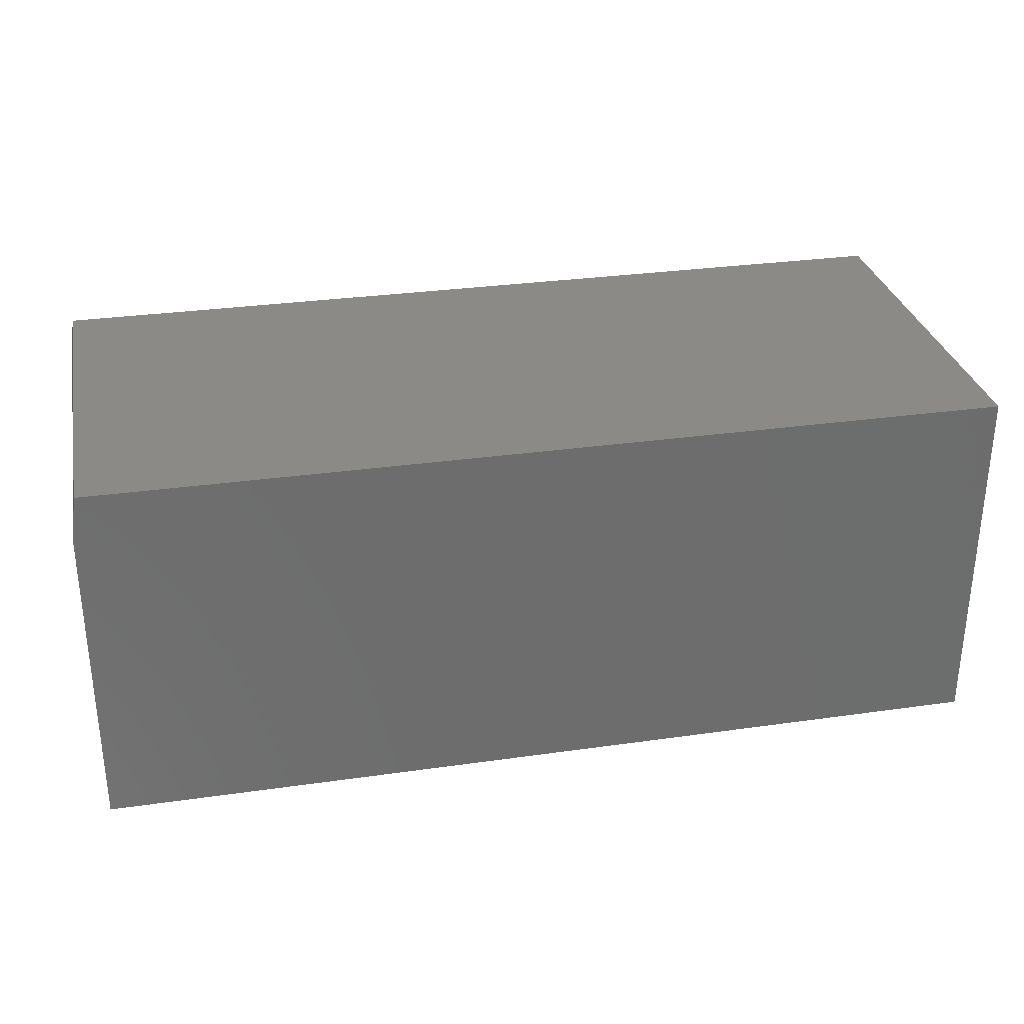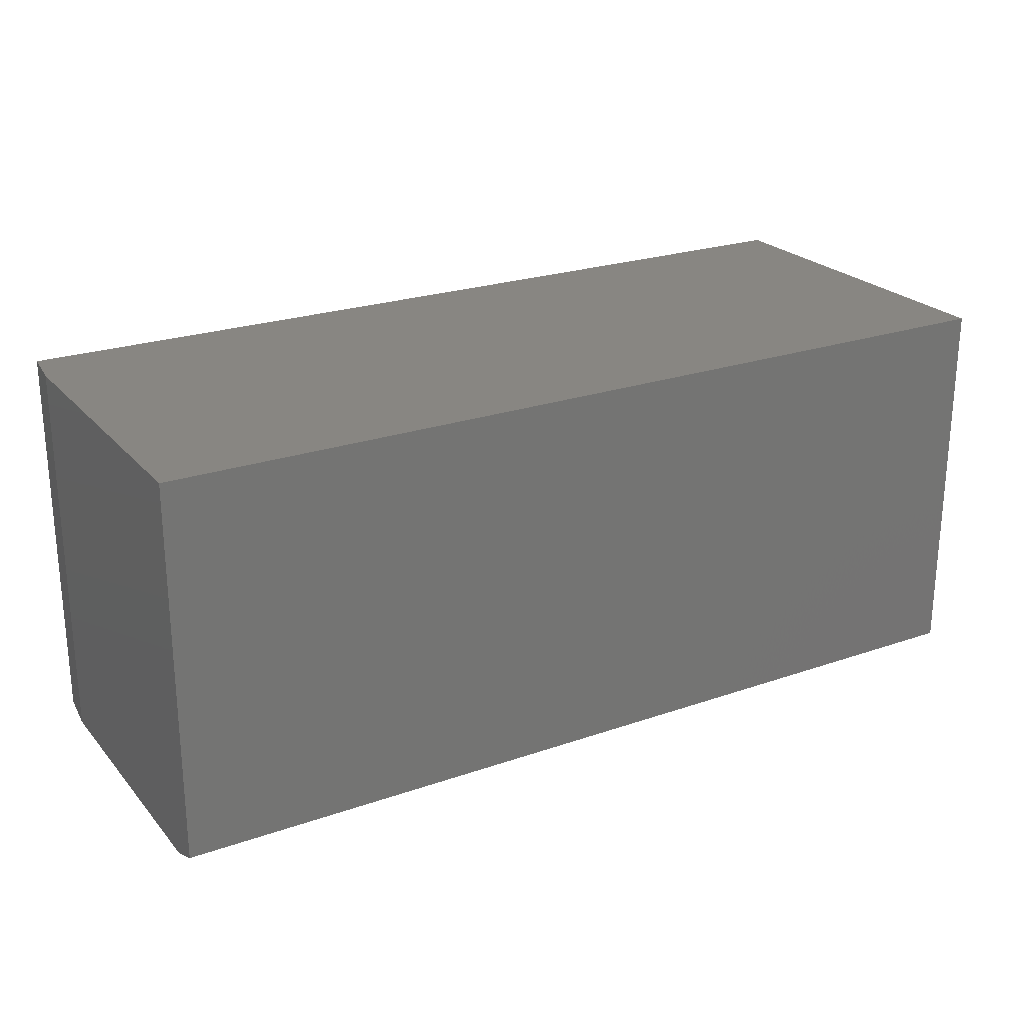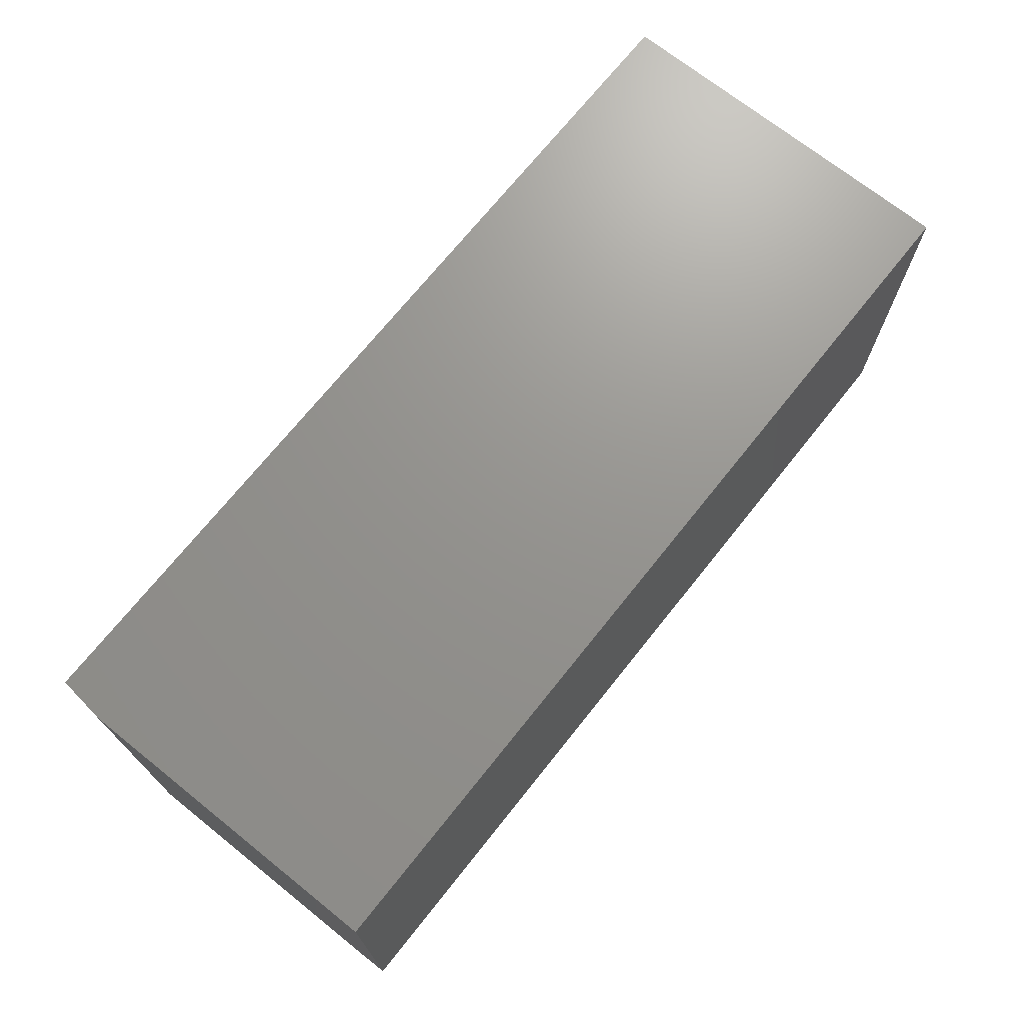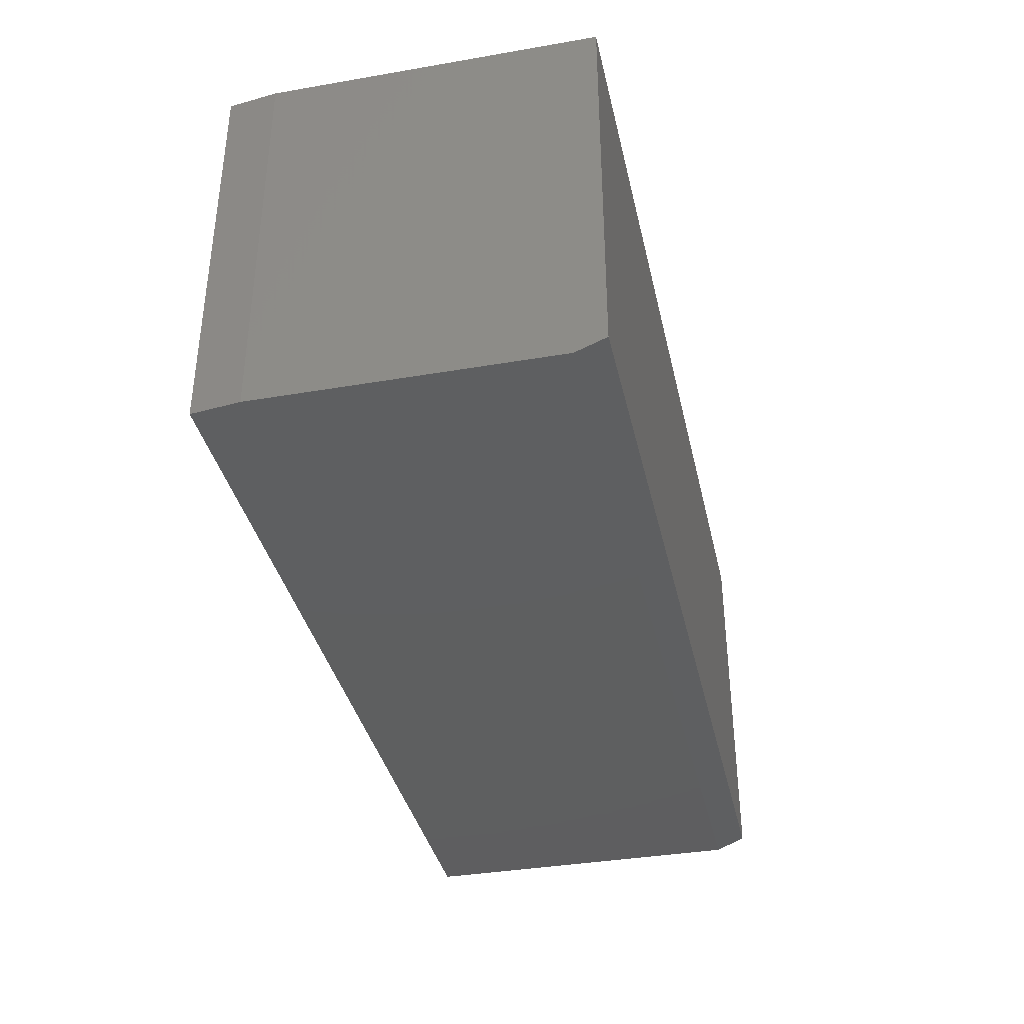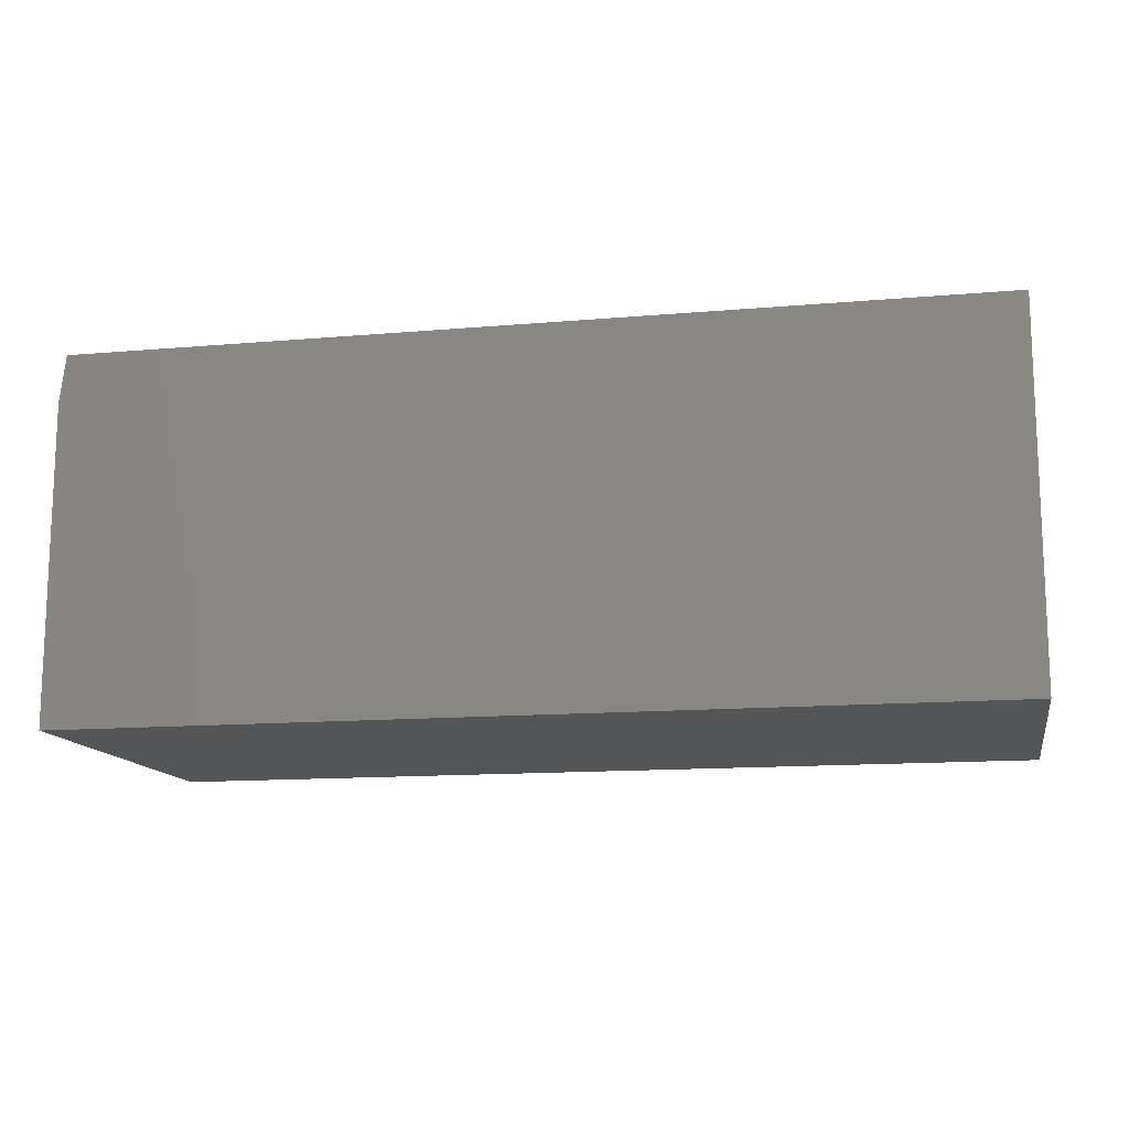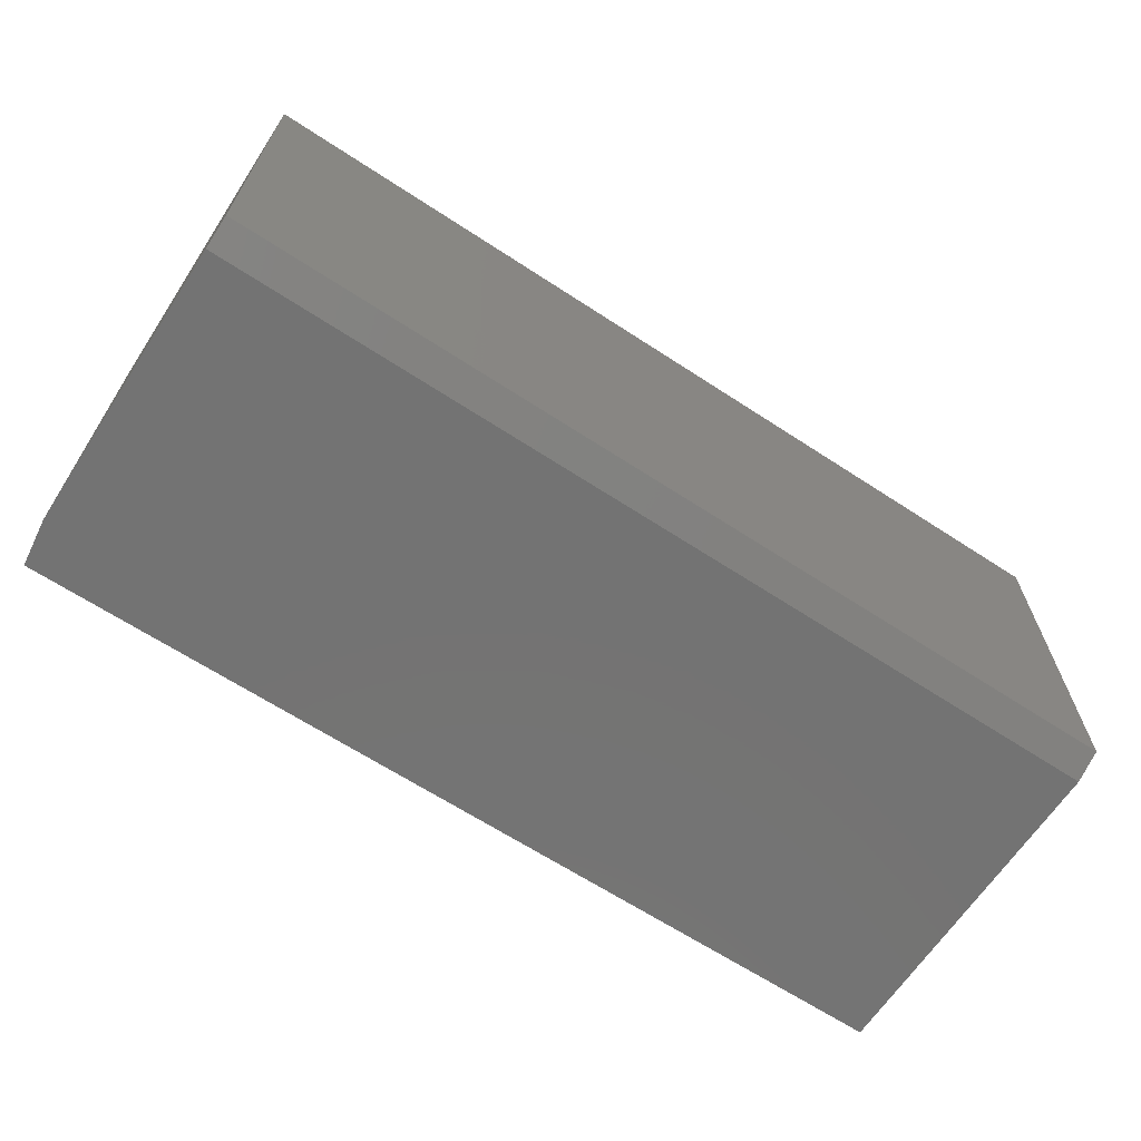
<metadata>
{"format":"stl","ext":"stl","renderer":"f3d","projection":"perspective","resolution":1024,"background":"white","views":[{"elev":30.6,"azim":168.4,"up":"+Z"},{"elev":23.7,"azim":149.8,"up":"+Y"},{"elev":71.1,"azim":128.6,"up":"+Y"},{"elev":-37.0,"azim":102.5,"up":"+Y"},{"elev":-13.3,"azim":-168.8,"up":"+Z"},{"elev":-65.5,"azim":146.7,"up":"+Y"}]}
</metadata>
<code>
# stl→obj: 12 verts, 20 faces
v -0.4531 -0.2578 0.3047
v 0.7422 -0.2578 0.3047
v -0.4531 -0.2578 0.7438
v 0.7422 -0.2578 0.6813
v 0.7344 -0.2578 0.7438
v 0.7422 0.2578 0.2656
v 0.7422 0.2578 0.6813
v 0.7422 -0.2422 0.2656
v 0.7344 0.2578 0.7438
v -0.4531 0.2578 0.7438
v -0.4531 0.2578 0.2656
v -0.4531 -0.2422 0.2656
f 1 2 3
f 3 2 4
f 3 4 5
f 6 7 8
f 8 7 4
f 8 4 2
f 9 7 10
f 10 7 6
f 10 6 11
f 5 9 3
f 3 9 10
f 4 7 5
f 5 7 9
f 10 11 3
f 3 11 12
f 3 12 1
f 12 11 8
f 8 11 6
f 2 1 8
f 8 1 12

</code>
